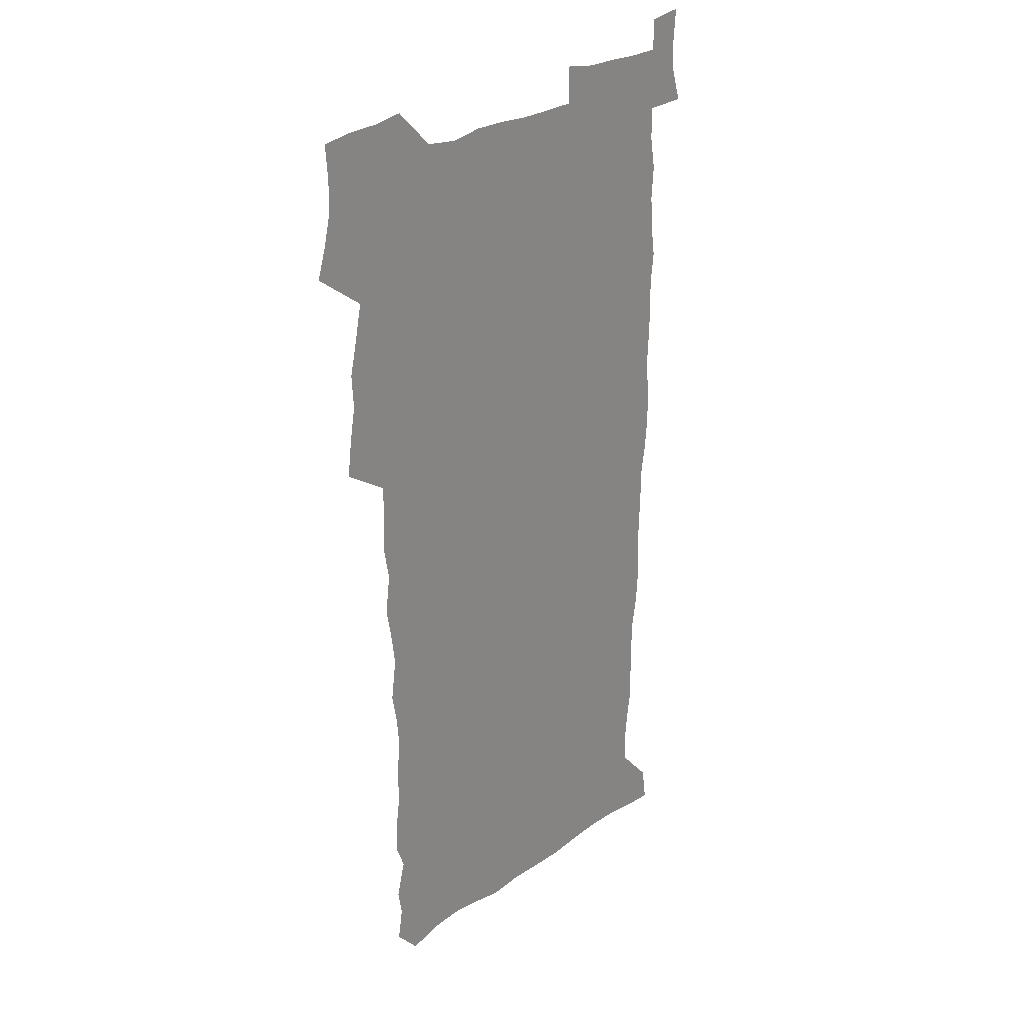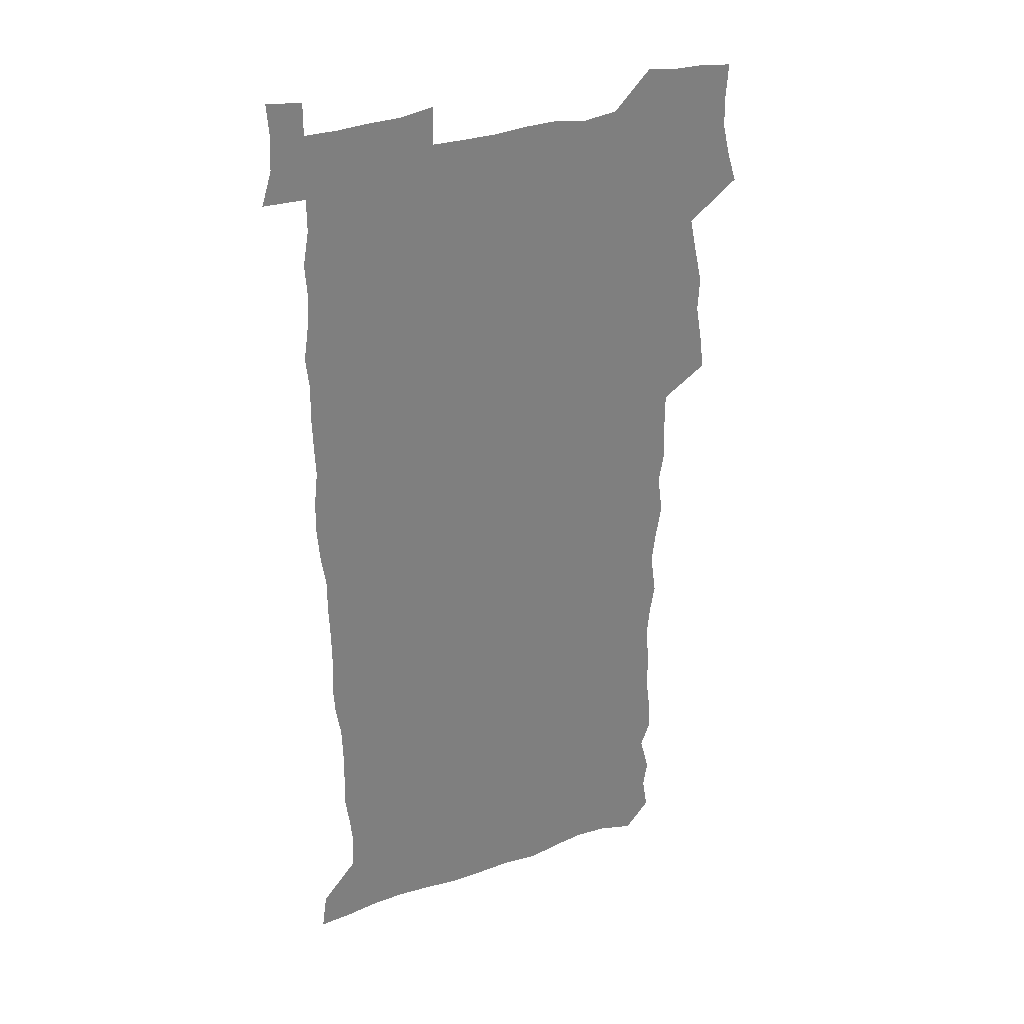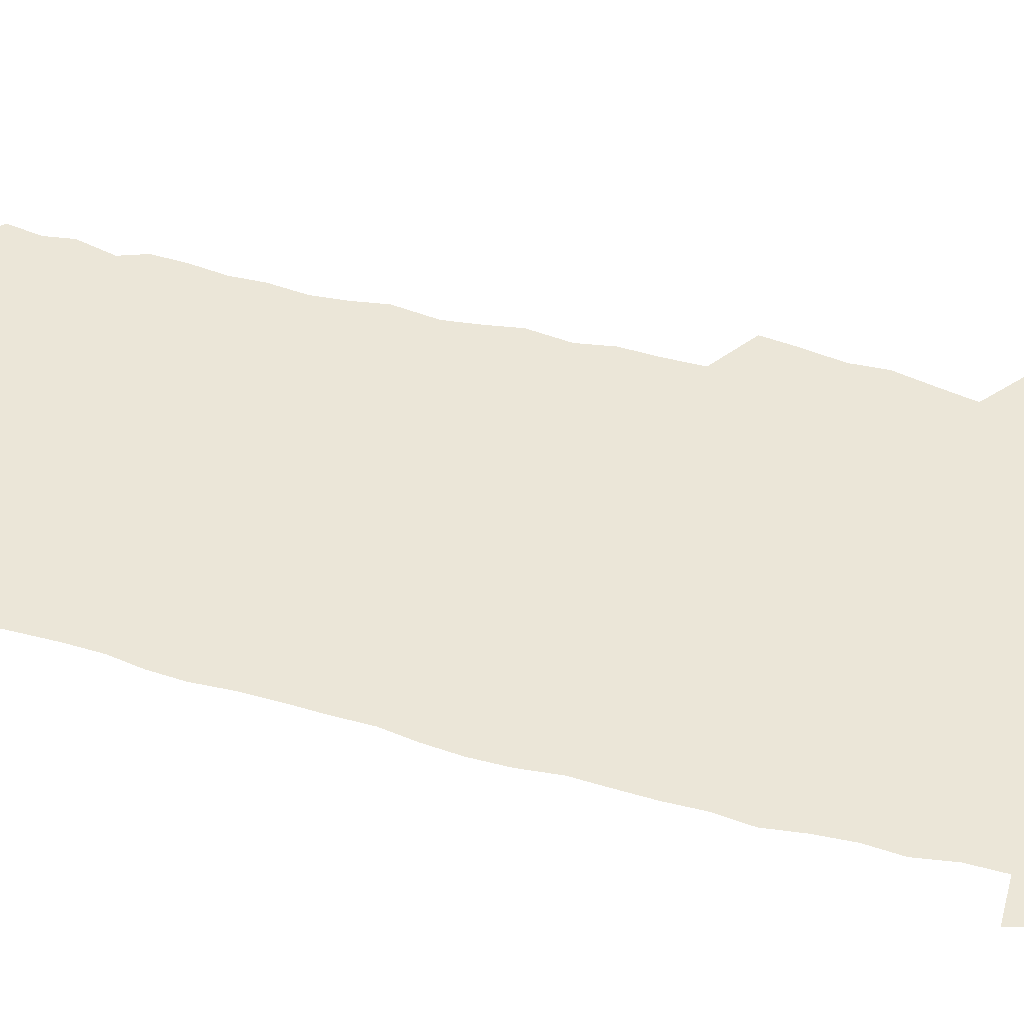
<metadata>
{"format":"obj","ext":"obj","renderer":"f3d","projection":"perspective","resolution":1024,"background":"white","views":[{"elev":27.4,"azim":-46.3,"up":"+Y"},{"elev":31.5,"azim":154.0,"up":"+Y"},{"elev":46.5,"azim":106.8,"up":"+Z"}]}
</metadata>
<code>
v 457.6 526.8 0
v 462 541 0
v 465.3 555.4 0
v 465.5 569.9 0
v 464.4 585 0
v 470 429.1 0
v 472 445.4 0
v 474.8 461.8 0
v 473.9 477.2 0
v 477.5 493.4 0
v 480.8 509.6 0
v 481 524.3 0
v 478.2 539.8 0
v 483.3 553.7 0
v 481.3 569.2 0
v 478.5 586.9 0
v 491.5 153 0
v 494 168.1 0
v 492 180.3 0
v 496.3 197.6 0
v 491.9 209 0
v 492.5 223.8 0
v 494.7 240 0
v 494.1 254.6 0
v 496 271.4 0
v 494.6 286.3 0
v 492.2 300.5 0
v 494.8 319.8 0
v 492.9 334.8 0
v 490.3 349.7 0
v 492.6 367.9 0
v 489.9 383.2 0
v 490.7 399.8 0
v 490.6 415.8 0
v 493.6 432.9 0
v 493.2 448.1 0
v 495.2 463.8 0
v 495.4 478.8 0
v 495.3 493.9 0
v 497.7 509.4 0
v 497.5 524.3 0
v 498.3 538.9 0
v 497.2 554.4 0
v 495.4 570.2 0
v 493.1 587.3 0
v 503 139.9 0
v 509.6 159.4 0
v 513.7 176.5 0
v 512 189.1 0
v 513.6 204.8 0
v 514 219.6 0
v 516.4 236.3 0
v 517 251.5 0
v 516.3 265.9 0
v 514.7 279.7 0
v 514 294.5 0
v 510.8 308.2 0
v 511.4 324.6 0
v 511.7 340.8 0
v 511 356.4 0
v 511.2 372.5 0
v 512.4 388.9 0
v 512.6 404.1 0
v 509.3 418.6 0
v 510.7 434.5 0
v 512.2 450.1 0
v 512.1 464.8 0
v 510.4 479.4 0
v 512.7 494.5 0
v 513.3 509.3 0
v 514.1 523.9 0
v 513.4 538.8 0
v 512 554.3 0
v 510.2 570.2 0
v 507.1 589.3 0
v 519.8 144.3 0
v 524.3 161.6 0
v 528.9 180.6 0
v 528.1 193.8 0
v 530.1 210.3 0
v 531.5 226.2 0
v 531.9 241 0
v 532.2 256 0
v 531.8 270.6 0
v 531 284.9 0
v 530.1 299.6 0
v 529.8 314.8 0
v 529.7 330.2 0
v 529.1 345.2 0
v 528.3 360.2 0
v 528.1 375.6 0
v 528.3 390.9 0
v 528 406.1 0
v 527.3 421 0
v 527.5 436.1 0
v 526.9 450.7 0
v 527.4 465.5 0
v 530.1 480.8 0
v 529.1 495 0
v 529.1 509.4 0
v 529 523.8 0
v 529.1 538.2 0
v 527.5 553.5 0
v 524.3 571.8 0
v 534.8 145.3 0
v 539.6 164.2 0
v 542.5 181.9 0
v 545.7 200.4 0
v 546.2 215.3 0
v 546.7 230.2 0
v 546.8 244.7 0
v 546.4 258.9 0
v 545.9 273.2 0
v 545.7 288.1 0
v 545.1 302.7 0
v 545.3 318.3 0
v 544.3 332.3 0
v 544 347.3 0
v 543.5 362.1 0
v 544.1 378 0
v 543.2 392.3 0
v 544.6 408.4 0
v 543.8 422.7 0
v 544 437.5 0
v 544.4 452.2 0
v 544.5 466.7 0
v 544.2 481 0
v 544.1 495.3 0
v 544.1 509.5 0
v 543.6 523.7 0
v 544.7 537.5 0
v 542.2 554 0
v 540.6 569.9 0
v 549.2 143.3 0
v 553.3 162.6 0
v 557.3 184.3 0
v 559.6 202.9 0
v 560.1 217.3 0
v 560.9 232.8 0
v 560.5 246.5 0
v 560.5 261.3 0
v 560.2 275.6 0
v 559.5 289.8 0
v 559.7 305.3 0
v 558.9 319.2 0
v 558.9 334.3 0
v 558.6 349 0
v 557.7 362.8 0
v 558.4 379 0
v 558.3 393.7 0
v 558.9 409 0
v 558.7 423.5 0
v 558.4 437.8 0
v 558.9 452.6 0
v 558.9 466.9 0
v 558.8 481.2 0
v 558.7 495.5 0
v 558.7 509.6 0
v 558.4 523.7 0
v 558.7 537.5 0
v 557.5 552.9 0
v 554.8 572.2 0
v 563.8 140.6 0
v 569.3 166.6 0
v 571 183.8 0
v 572.6 202.3 0
v 574.2 220.7 0
v 574.4 234.4 0
v 574 247.8 0
v 574 262.2 0
v 573.9 277.1 0
v 573.7 291.7 0
v 573.5 306.4 0
v 573.5 321.5 0
v 573.1 335.8 0
v 572.1 349.6 0
v 573.3 366 0
v 573.5 380.9 0
v 573.2 395 0
v 573.3 409.6 0
v 573.2 424 0
v 573.2 438.4 0
v 573.6 453.1 0
v 573 467.3 0
v 573.1 481.5 0
v 573.4 495.7 0
v 573.2 509.8 0
v 573 523.9 0
v 572.7 538.3 0
v 571.8 553.8 0
v 569.9 572 0
v 580.5 142.2 0
v 584 167.4 0
v 585.4 185.4 0
v 586.3 203 0
v 587 218.8 0
v 587.3 234.8 0
v 587.4 248.6 0
v 587.4 262.3 0
v 587.6 278.7 0
v 587.2 292 0
v 587.2 307.5 0
v 587.1 321.7 0
v 587.3 337.2 0
v 587 351.4 0
v 587.2 366.3 0
v 587.1 380.4 0
v 587.4 395.4 0
v 587.3 409.7 0
v 587.3 424.2 0
v 587.3 438.4 0
v 587.4 453.2 0
v 587.6 467.5 0
v 587.4 481.6 0
v 587.5 495.8 0
v 587.6 509.9 0
v 587.4 524.1 0
v 587.1 538.4 0
v 586.5 553.9 0
v 585.4 571 0
v 596.7 141.7 0
v 598.4 165.9 0
v 599.5 187 0
v 599.9 202.7 0
v 600.1 218.2 0
v 599.9 235.3 0
v 600.8 247.4 0
v 600.8 262 0
v 600.8 278.4 0
v 600.7 292.5 0
v 600.8 306.8 0
v 600.8 321.4 0
v 600.8 338.2 0
v 600.8 351.5 0
v 601.2 367 0
v 601.2 381.3 0
v 601.4 395.3 0
v 601.3 409.8 0
v 601.4 424.1 0
v 601.4 438.4 0
v 601.5 453.4 0
v 601.6 467.5 0
v 601.7 481.7 0
v 601.7 495.9 0
v 601.7 510.1 0
v 601.7 524.1 0
v 601.5 538 0
v 601 555 0
v 600.5 571 0
v 612.9 141.4 0
v 613.1 163.4 0
v 613.3 185.5 0
v 613.4 203.2 0
v 613.6 217.4 0
v 613.7 232.9 0
v 613.9 248.6 0
v 614.1 261.7 0
v 614 278.5 0
v 614.1 292.5 0
v 614.5 306.4 0
v 614.5 321.7 0
v 614.6 336.9 0
v 614.7 352.4 0
v 615 366.4 0
v 615.4 380.3 0
v 615.3 395.4 0
v 615.5 409.5 0
v 615.6 423.9 0
v 615.5 438.8 0
v 615.8 453.1 0
v 615.8 467.5 0
v 615.9 481.7 0
v 616.3 496.1 0
v 616 510.5 0
v 616 524.7 0
v 615.7 538.9 0
v 615.8 554.1 0
v 615.5 571.3 0
v 615.3 588.6 0
v 628.8 143.2 0
v 627.7 167.8 0
v 627.7 183 0
v 626.6 202.9 0
v 627 216.9 0
v 627.5 231 0
v 627.3 247 0
v 627.3 262.4 0
v 627.7 276.8 0
v 628.2 290.6 0
v 628.3 305.6 0
v 628.4 320.8 0
v 628.3 336.5 0
v 628.3 351.5 0
v 628.7 365.8 0
v 629.4 379.9 0
v 629.6 394.6 0
v 629.6 409.2 0
v 630 423.5 0
v 630.8 437.6 0
v 630 453 0
v 629.9 467.4 0
v 630.3 481.6 0
v 630.6 496.1 0
v 630.6 510.5 0
v 630.5 524.9 0
v 630.4 539.4 0
v 630.5 554.1 0
v 630.8 569.5 0
v 630.9 586.2 0
v 644.4 144.3 0
v 642 166.6 0
v 641.6 182.5 0
v 641.2 198.9 0
v 641.3 214.1 0
v 641.3 229.1 0
v 641 245.1 0
v 642.7 258.4 0
v 641.8 274.9 0
v 641.2 291.2 0
v 641.8 305 0
v 642.8 319 0
v 642.8 334.3 0
v 644.5 348.2 0
v 643.3 364.3 0
v 644.4 378.3 0
v 645.5 392.6 0
v 644.7 408 0
v 644.7 422.9 0
v 645 437.5 0
v 644.5 452.5 0
v 646.1 466.8 0
v 645.1 481.6 0
v 645.6 496 0
v 645.6 510.6 0
v 645.6 525.2 0
v 645.3 539.8 0
v 645.4 554.6 0
v 645.5 569.4 0
v 645.8 586 0
v 659.7 143.8 0
v 655.6 166.6 0
v 656 180.4 0
v 656.2 195.1 0
v 655.6 211.2 0
v 655.3 226.8 0
v 656 241.3 0
v 656.7 256 0
v 656.6 271.6 0
v 657.5 286.3 0
v 658.2 300.9 0
v 657.1 317 0
v 659.2 330.7 0
v 660.1 345.4 0
v 658.3 362.1 0
v 660 376.2 0
v 660.9 391 0
v 660 406.7 0
v 660.2 421.5 0
v 661.2 436.2 0
v 660.9 451.2 0
v 662.3 465.9 0
v 661.2 481.1 0
v 661 495.8 0
v 661.1 510.5 0
v 662.1 525.5 0
v 661.1 540.4 0
v 660.7 555.3 0
v 660.3 569.7 0
v 660.7 585.2 0
v 675.4 141.8 0
v 671.8 161.6 0
v 670.9 176.9 0
v 670.3 192.3 0
v 671.7 206 0
v 673.6 219.6 0
v 673.3 235.1 0
v 673.2 250.6 0
v 673.7 265.7 0
v 676 279.7 0
v 677 294.6 0
v 676.1 310.9 0
v 676.3 326.4 0
v 676.9 341.7 0
v 677 357.5 0
v 679.2 372.1 0
v 680.5 387 0
v 680.4 402.7 0
v 678.7 419 0
v 679.3 434.1 0
v 679.8 449.4 0
v 679.5 464.8 0
v 681.1 479.8 0
v 678.9 495.4 0
v 677.9 510.5 0
v 678.9 525.5 0
v 676.2 541.4 0
v 676.3 556.4 0
v 675.5 570.6 0
v 675.5 585.4 0
v 675.4 599.9 0
v 690.1 140.9 0
v 687.6 158.1 0
v 696.1 556.8 0
v 691.4 572.1 0
v 690.6 586.3 0
v 691.8 602.2 0
f 11 12 1
f 1 12 2
f 12 13 2
f 2 13 3
f 13 14 3
f 3 14 4
f 14 15 4
f 4 15 5
f 15 16 5
f 34 35 6
f 6 35 7
f 35 36 7
f 7 36 8
f 36 37 8
f 8 37 9
f 37 38 9
f 9 38 10
f 38 39 10
f 10 39 11
f 39 40 11
f 11 40 12
f 40 41 12
f 12 41 13
f 41 42 13
f 13 42 14
f 42 43 14
f 14 43 15
f 43 44 15
f 15 44 16
f 44 45 16
f 46 47 17
f 17 47 18
f 47 48 18
f 18 48 19
f 48 49 19
f 19 49 20
f 49 50 20
f 20 50 21
f 50 51 21
f 21 51 22
f 51 52 22
f 22 52 23
f 52 53 23
f 23 53 24
f 53 54 24
f 24 54 25
f 54 55 25
f 25 55 26
f 55 56 26
f 26 56 27
f 56 57 27
f 27 57 28
f 57 58 28
f 28 58 29
f 58 59 29
f 29 59 30
f 59 60 30
f 30 60 31
f 60 61 31
f 31 61 32
f 61 62 32
f 32 62 33
f 62 63 33
f 33 63 34
f 63 64 34
f 34 64 35
f 64 65 35
f 35 65 36
f 65 66 36
f 36 66 37
f 66 67 37
f 37 67 38
f 67 68 38
f 38 68 39
f 68 69 39
f 39 69 40
f 69 70 40
f 40 70 41
f 70 71 41
f 41 71 42
f 71 72 42
f 42 72 43
f 72 73 43
f 43 73 44
f 73 74 44
f 44 74 45
f 74 75 45
f 46 76 47
f 76 77 47
f 47 77 48
f 77 78 48
f 48 78 49
f 78 79 49
f 49 79 50
f 79 80 50
f 50 80 51
f 80 81 51
f 51 81 52
f 81 82 52
f 52 82 53
f 82 83 53
f 53 83 54
f 83 84 54
f 54 84 55
f 84 85 55
f 55 85 56
f 85 86 56
f 56 86 57
f 86 87 57
f 57 87 58
f 87 88 58
f 58 88 59
f 88 89 59
f 59 89 60
f 89 90 60
f 60 90 61
f 90 91 61
f 61 91 62
f 91 92 62
f 62 92 63
f 92 93 63
f 63 93 64
f 93 94 64
f 64 94 65
f 94 95 65
f 65 95 66
f 95 96 66
f 66 96 67
f 96 97 67
f 67 97 68
f 97 98 68
f 68 98 69
f 98 99 69
f 69 99 70
f 99 100 70
f 70 100 71
f 100 101 71
f 71 101 72
f 101 102 72
f 72 102 73
f 102 103 73
f 73 103 74
f 103 104 74
f 74 104 75
f 76 105 77
f 105 106 77
f 77 106 78
f 106 107 78
f 78 107 79
f 107 108 79
f 79 108 80
f 108 109 80
f 80 109 81
f 109 110 81
f 81 110 82
f 110 111 82
f 82 111 83
f 111 112 83
f 83 112 84
f 112 113 84
f 84 113 85
f 113 114 85
f 85 114 86
f 114 115 86
f 86 115 87
f 115 116 87
f 87 116 88
f 116 117 88
f 88 117 89
f 117 118 89
f 89 118 90
f 118 119 90
f 90 119 91
f 119 120 91
f 91 120 92
f 120 121 92
f 92 121 93
f 121 122 93
f 93 122 94
f 122 123 94
f 94 123 95
f 123 124 95
f 95 124 96
f 124 125 96
f 96 125 97
f 125 126 97
f 97 126 98
f 126 127 98
f 98 127 99
f 127 128 99
f 99 128 100
f 128 129 100
f 100 129 101
f 129 130 101
f 101 130 102
f 130 131 102
f 102 131 103
f 131 132 103
f 103 132 104
f 132 133 104
f 105 134 106
f 134 135 106
f 106 135 107
f 135 136 107
f 107 136 108
f 136 137 108
f 108 137 109
f 137 138 109
f 109 138 110
f 138 139 110
f 110 139 111
f 139 140 111
f 111 140 112
f 140 141 112
f 112 141 113
f 141 142 113
f 113 142 114
f 142 143 114
f 114 143 115
f 143 144 115
f 115 144 116
f 144 145 116
f 116 145 117
f 145 146 117
f 117 146 118
f 146 147 118
f 118 147 119
f 147 148 119
f 119 148 120
f 148 149 120
f 120 149 121
f 149 150 121
f 121 150 122
f 150 151 122
f 122 151 123
f 151 152 123
f 123 152 124
f 152 153 124
f 124 153 125
f 153 154 125
f 125 154 126
f 154 155 126
f 126 155 127
f 155 156 127
f 127 156 128
f 156 157 128
f 128 157 129
f 157 158 129
f 129 158 130
f 158 159 130
f 130 159 131
f 159 160 131
f 131 160 132
f 160 161 132
f 132 161 133
f 161 162 133
f 134 163 135
f 163 164 135
f 135 164 136
f 164 165 136
f 136 165 137
f 165 166 137
f 137 166 138
f 166 167 138
f 138 167 139
f 167 168 139
f 139 168 140
f 168 169 140
f 140 169 141
f 169 170 141
f 141 170 142
f 170 171 142
f 142 171 143
f 171 172 143
f 143 172 144
f 172 173 144
f 144 173 145
f 173 174 145
f 145 174 146
f 174 175 146
f 146 175 147
f 175 176 147
f 147 176 148
f 176 177 148
f 148 177 149
f 177 178 149
f 149 178 150
f 178 179 150
f 150 179 151
f 179 180 151
f 151 180 152
f 180 181 152
f 152 181 153
f 181 182 153
f 153 182 154
f 182 183 154
f 154 183 155
f 183 184 155
f 155 184 156
f 184 185 156
f 156 185 157
f 185 186 157
f 157 186 158
f 186 187 158
f 158 187 159
f 187 188 159
f 159 188 160
f 188 189 160
f 160 189 161
f 189 190 161
f 161 190 162
f 190 191 162
f 163 192 164
f 192 193 164
f 164 193 165
f 193 194 165
f 165 194 166
f 194 195 166
f 166 195 167
f 195 196 167
f 167 196 168
f 196 197 168
f 168 197 169
f 197 198 169
f 169 198 170
f 198 199 170
f 170 199 171
f 199 200 171
f 171 200 172
f 200 201 172
f 172 201 173
f 201 202 173
f 173 202 174
f 202 203 174
f 174 203 175
f 203 204 175
f 175 204 176
f 204 205 176
f 176 205 177
f 205 206 177
f 177 206 178
f 206 207 178
f 178 207 179
f 207 208 179
f 179 208 180
f 208 209 180
f 180 209 181
f 209 210 181
f 181 210 182
f 210 211 182
f 182 211 183
f 211 212 183
f 183 212 184
f 212 213 184
f 184 213 185
f 213 214 185
f 185 214 186
f 214 215 186
f 186 215 187
f 215 216 187
f 187 216 188
f 216 217 188
f 188 217 189
f 217 218 189
f 189 218 190
f 218 219 190
f 190 219 191
f 219 220 191
f 192 221 193
f 221 222 193
f 193 222 194
f 222 223 194
f 194 223 195
f 223 224 195
f 195 224 196
f 224 225 196
f 196 225 197
f 225 226 197
f 197 226 198
f 226 227 198
f 198 227 199
f 227 228 199
f 199 228 200
f 228 229 200
f 200 229 201
f 229 230 201
f 201 230 202
f 230 231 202
f 202 231 203
f 231 232 203
f 203 232 204
f 232 233 204
f 204 233 205
f 233 234 205
f 205 234 206
f 234 235 206
f 206 235 207
f 235 236 207
f 207 236 208
f 236 237 208
f 208 237 209
f 237 238 209
f 209 238 210
f 238 239 210
f 210 239 211
f 239 240 211
f 211 240 212
f 240 241 212
f 212 241 213
f 241 242 213
f 213 242 214
f 242 243 214
f 214 243 215
f 243 244 215
f 215 244 216
f 244 245 216
f 216 245 217
f 245 246 217
f 217 246 218
f 246 247 218
f 218 247 219
f 247 248 219
f 219 248 220
f 248 249 220
f 221 250 222
f 250 251 222
f 222 251 223
f 251 252 223
f 223 252 224
f 252 253 224
f 224 253 225
f 253 254 225
f 225 254 226
f 254 255 226
f 226 255 227
f 255 256 227
f 227 256 228
f 256 257 228
f 228 257 229
f 257 258 229
f 229 258 230
f 258 259 230
f 230 259 231
f 259 260 231
f 231 260 232
f 260 261 232
f 232 261 233
f 261 262 233
f 233 262 234
f 262 263 234
f 234 263 235
f 263 264 235
f 235 264 236
f 264 265 236
f 236 265 237
f 265 266 237
f 237 266 238
f 266 267 238
f 238 267 239
f 267 268 239
f 239 268 240
f 268 269 240
f 240 269 241
f 269 270 241
f 241 270 242
f 270 271 242
f 242 271 243
f 271 272 243
f 243 272 244
f 272 273 244
f 244 273 245
f 273 274 245
f 245 274 246
f 274 275 246
f 246 275 247
f 275 276 247
f 247 276 248
f 276 277 248
f 248 277 249
f 277 278 249
f 250 280 251
f 280 281 251
f 251 281 252
f 281 282 252
f 252 282 253
f 282 283 253
f 253 283 254
f 283 284 254
f 254 284 255
f 284 285 255
f 255 285 256
f 285 286 256
f 256 286 257
f 286 287 257
f 257 287 258
f 287 288 258
f 258 288 259
f 288 289 259
f 259 289 260
f 289 290 260
f 260 290 261
f 290 291 261
f 261 291 262
f 291 292 262
f 262 292 263
f 292 293 263
f 263 293 264
f 293 294 264
f 264 294 265
f 294 295 265
f 265 295 266
f 295 296 266
f 266 296 267
f 296 297 267
f 267 297 268
f 297 298 268
f 268 298 269
f 298 299 269
f 269 299 270
f 299 300 270
f 270 300 271
f 300 301 271
f 271 301 272
f 301 302 272
f 272 302 273
f 302 303 273
f 273 303 274
f 303 304 274
f 274 304 275
f 304 305 275
f 275 305 276
f 305 306 276
f 276 306 277
f 306 307 277
f 277 307 278
f 307 308 278
f 278 308 279
f 308 309 279
f 280 310 281
f 310 311 281
f 281 311 282
f 311 312 282
f 282 312 283
f 312 313 283
f 283 313 284
f 313 314 284
f 284 314 285
f 314 315 285
f 285 315 286
f 315 316 286
f 286 316 287
f 316 317 287
f 287 317 288
f 317 318 288
f 288 318 289
f 318 319 289
f 289 319 290
f 319 320 290
f 290 320 291
f 320 321 291
f 291 321 292
f 321 322 292
f 292 322 293
f 322 323 293
f 293 323 294
f 323 324 294
f 294 324 295
f 324 325 295
f 295 325 296
f 325 326 296
f 296 326 297
f 326 327 297
f 297 327 298
f 327 328 298
f 298 328 299
f 328 329 299
f 299 329 300
f 329 330 300
f 300 330 301
f 330 331 301
f 301 331 302
f 331 332 302
f 302 332 303
f 332 333 303
f 303 333 304
f 333 334 304
f 304 334 305
f 334 335 305
f 305 335 306
f 335 336 306
f 306 336 307
f 336 337 307
f 307 337 308
f 337 338 308
f 308 338 309
f 338 339 309
f 310 340 311
f 340 341 311
f 311 341 312
f 341 342 312
f 312 342 313
f 342 343 313
f 313 343 314
f 343 344 314
f 314 344 315
f 344 345 315
f 315 345 316
f 345 346 316
f 316 346 317
f 346 347 317
f 317 347 318
f 347 348 318
f 318 348 319
f 348 349 319
f 319 349 320
f 349 350 320
f 320 350 321
f 350 351 321
f 321 351 322
f 351 352 322
f 322 352 323
f 352 353 323
f 323 353 324
f 353 354 324
f 324 354 325
f 354 355 325
f 325 355 326
f 355 356 326
f 326 356 327
f 356 357 327
f 327 357 328
f 357 358 328
f 328 358 329
f 358 359 329
f 329 359 330
f 359 360 330
f 330 360 331
f 360 361 331
f 331 361 332
f 361 362 332
f 332 362 333
f 362 363 333
f 333 363 334
f 363 364 334
f 334 364 335
f 364 365 335
f 335 365 336
f 365 366 336
f 336 366 337
f 366 367 337
f 337 367 338
f 367 368 338
f 338 368 339
f 368 369 339
f 340 370 341
f 370 371 341
f 341 371 342
f 371 372 342
f 342 372 343
f 372 373 343
f 343 373 344
f 373 374 344
f 344 374 345
f 374 375 345
f 345 375 346
f 375 376 346
f 346 376 347
f 376 377 347
f 347 377 348
f 377 378 348
f 348 378 349
f 378 379 349
f 349 379 350
f 379 380 350
f 350 380 351
f 380 381 351
f 351 381 352
f 381 382 352
f 352 382 353
f 382 383 353
f 353 383 354
f 383 384 354
f 354 384 355
f 384 385 355
f 355 385 356
f 385 386 356
f 356 386 357
f 386 387 357
f 357 387 358
f 387 388 358
f 358 388 359
f 388 389 359
f 359 389 360
f 389 390 360
f 360 390 361
f 390 391 361
f 361 391 362
f 391 392 362
f 362 392 363
f 392 393 363
f 363 393 364
f 393 394 364
f 364 394 365
f 394 395 365
f 365 395 366
f 395 396 366
f 366 396 367
f 396 397 367
f 367 397 368
f 397 398 368
f 368 398 369
f 398 399 369
f 370 401 371
f 401 402 371
f 371 402 372
f 397 403 398
f 403 404 398
f 398 404 399
f 404 405 399
f 399 405 400
f 405 406 400

</code>
